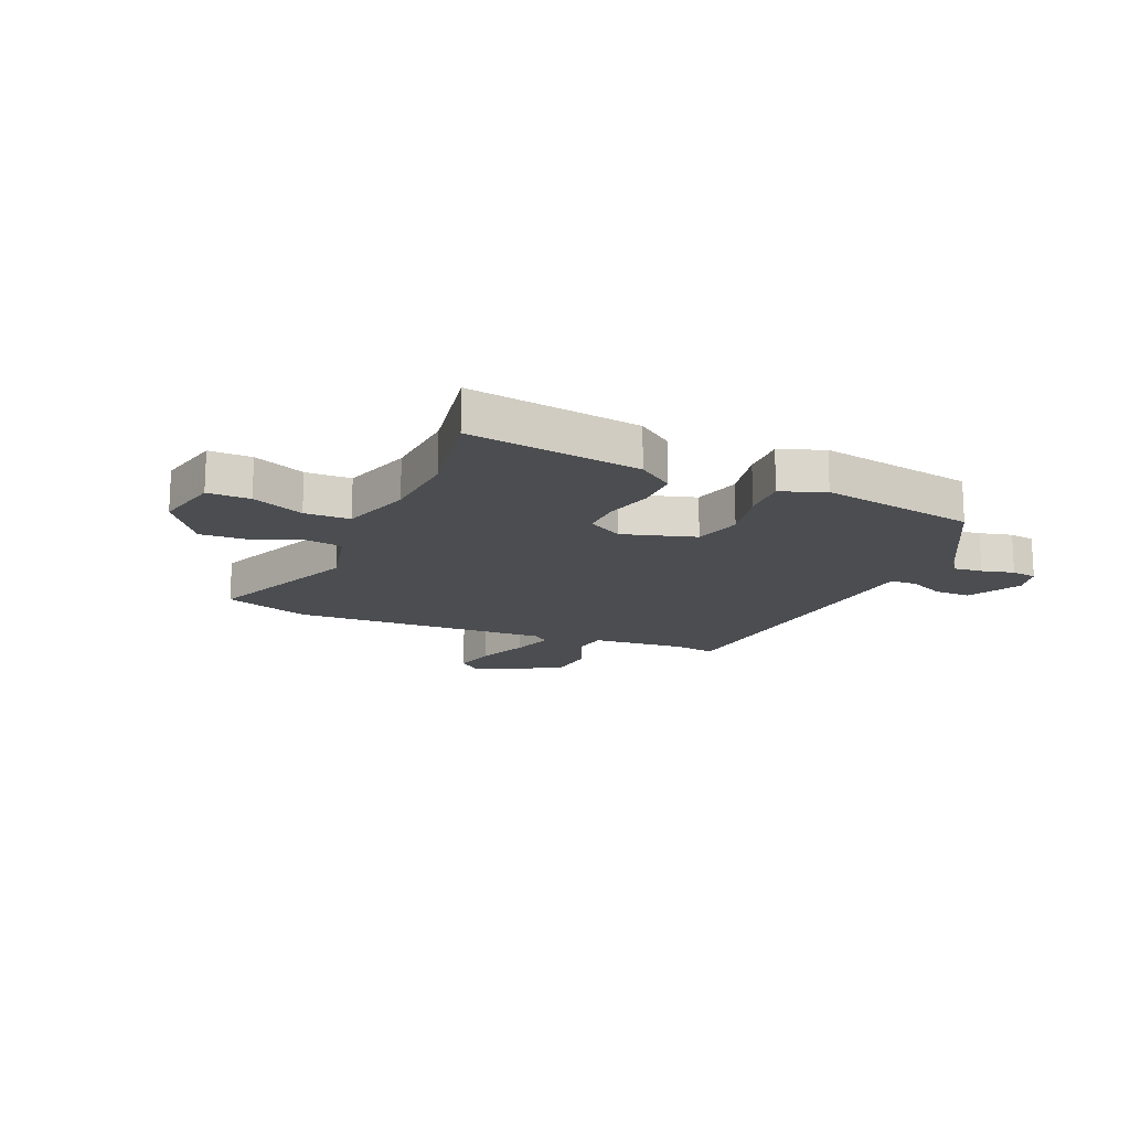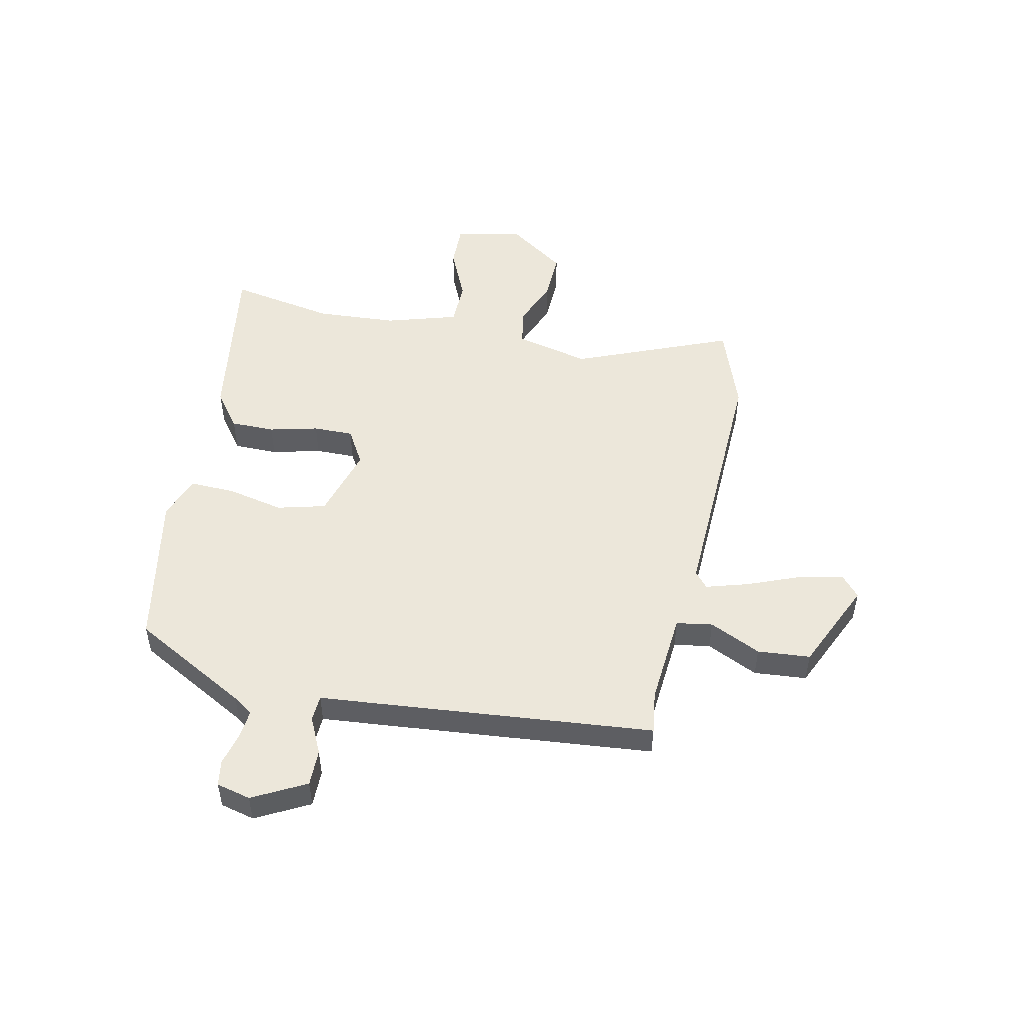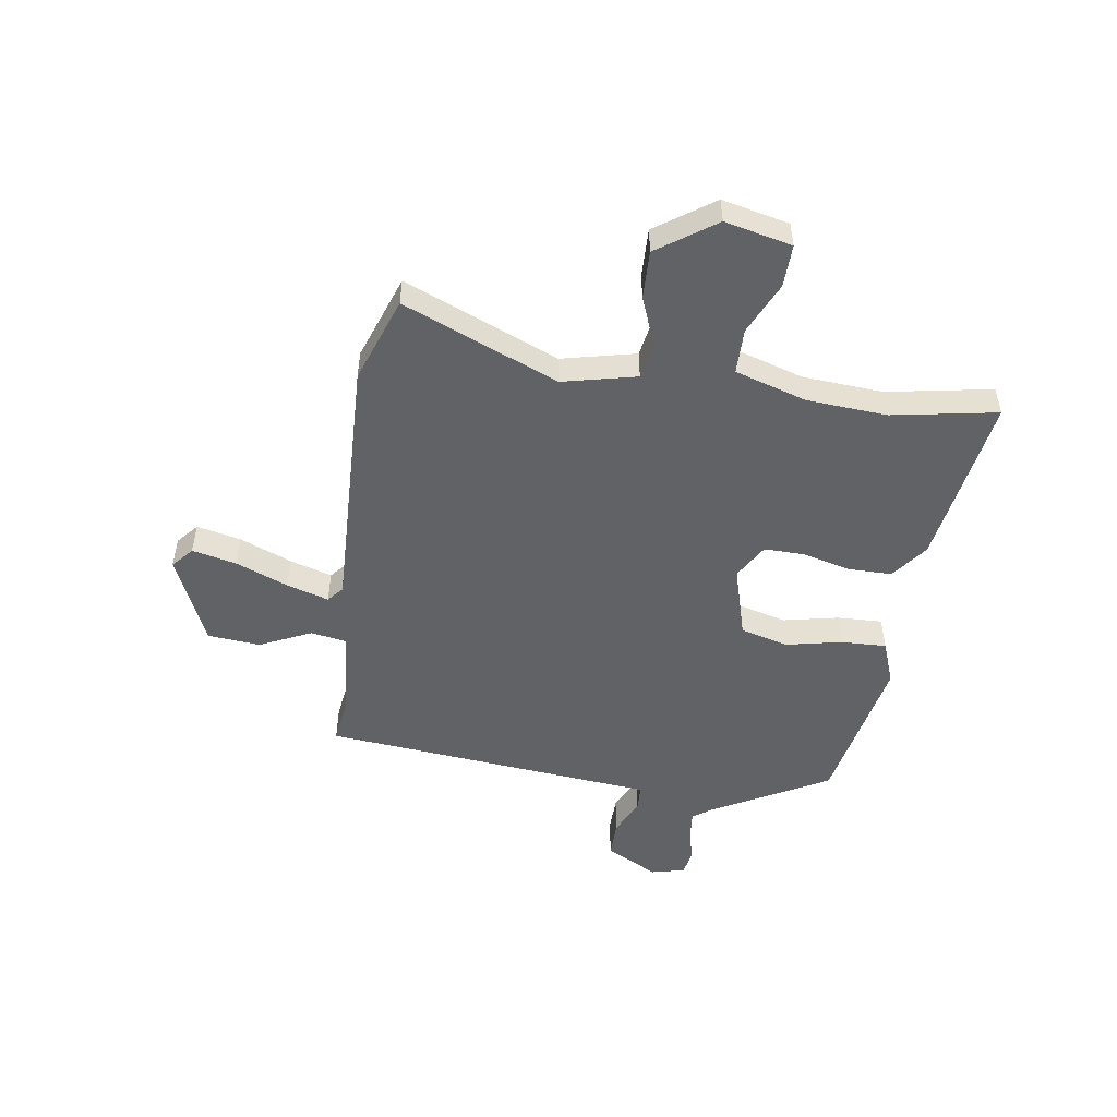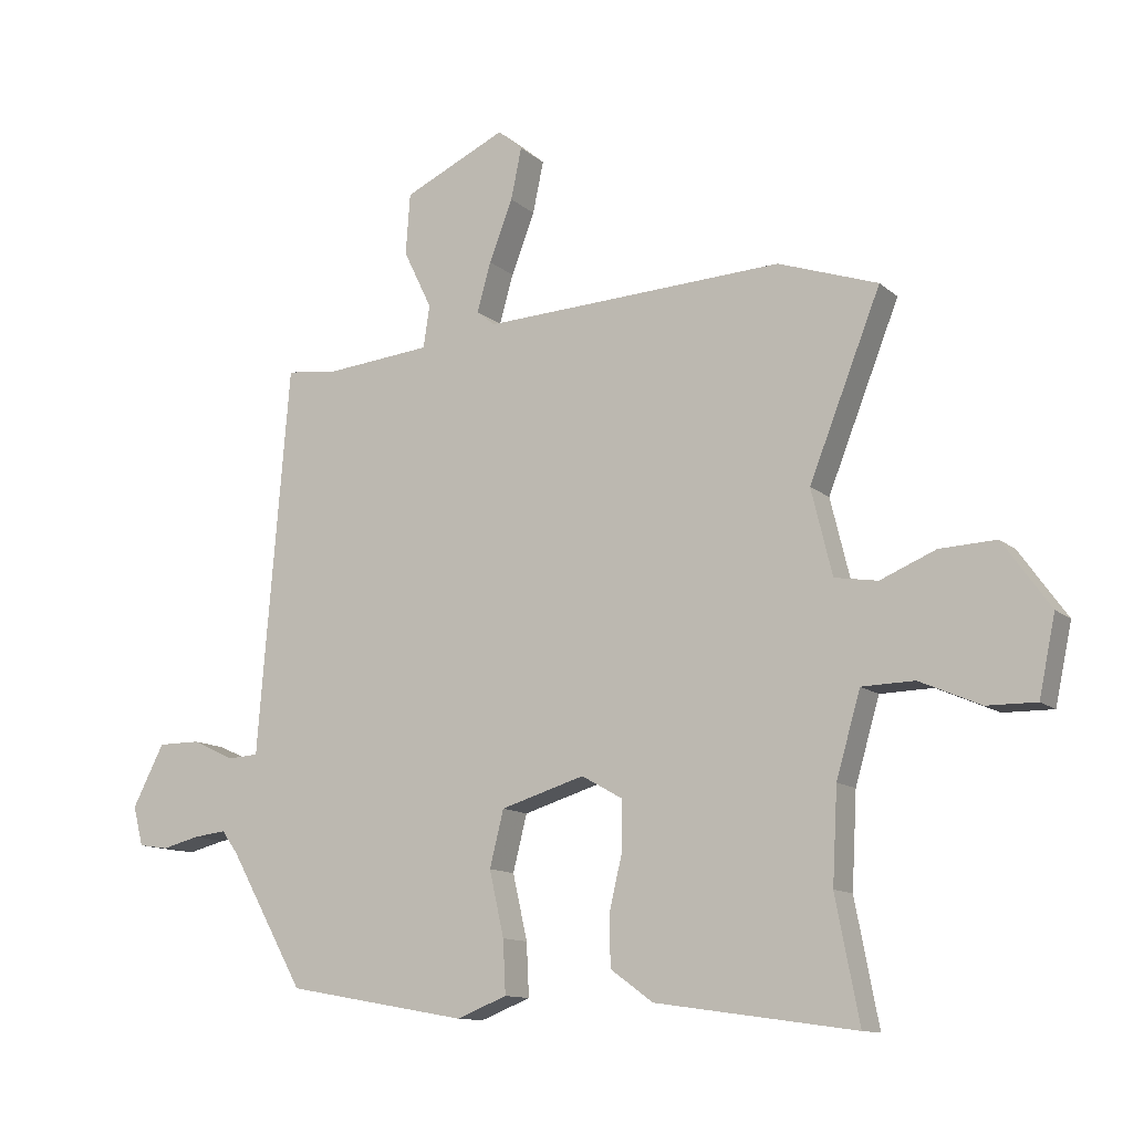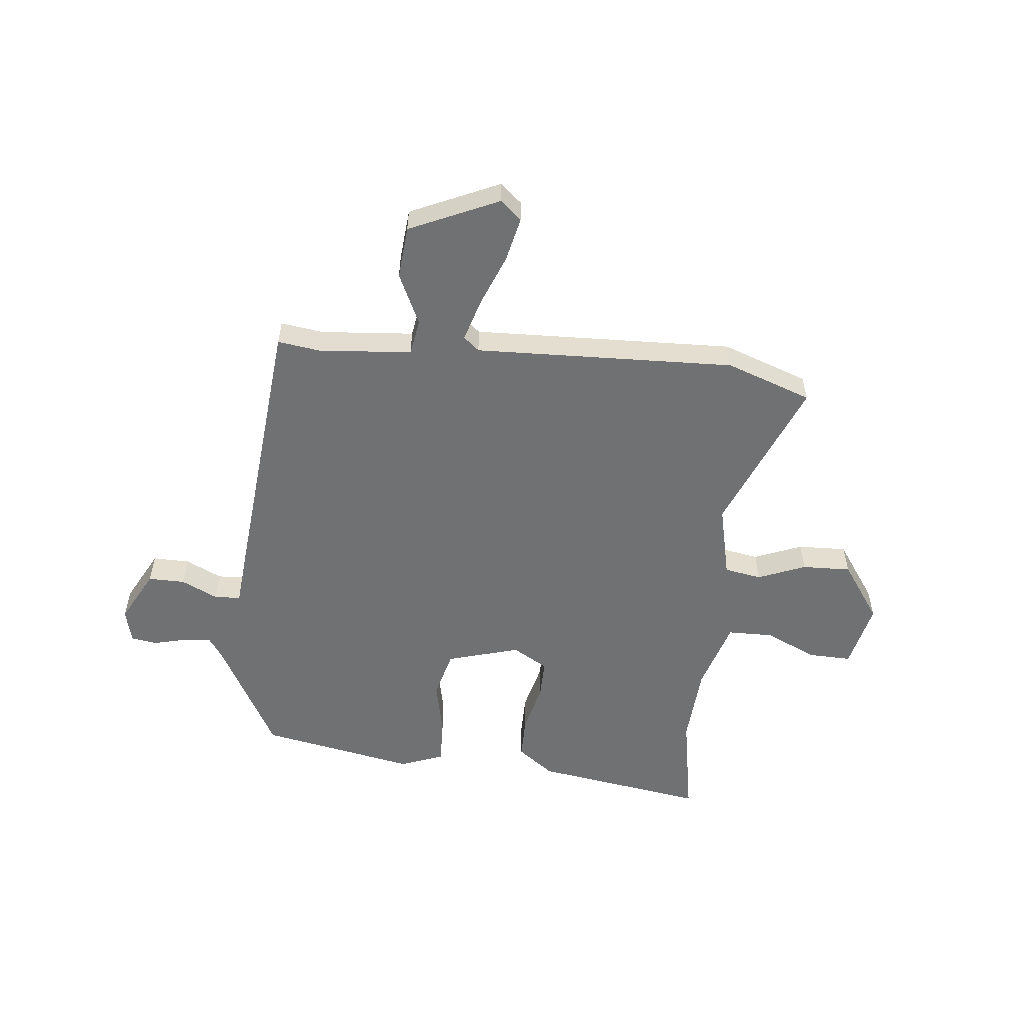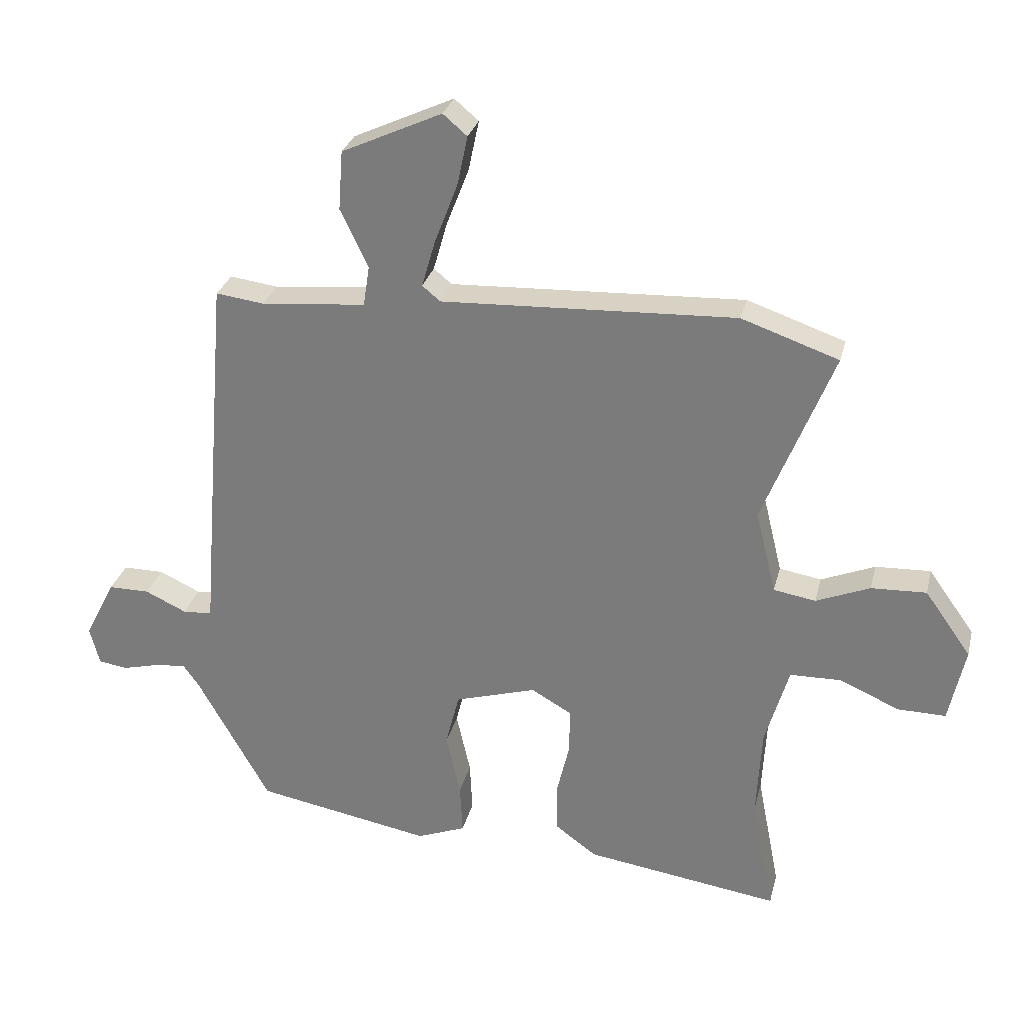
<metadata>
{"format":"obj","ext":"obj","renderer":"f3d","projection":"perspective","resolution":1024,"background":"white","views":[{"elev":-15.8,"azim":156.2,"up":"+Y"},{"elev":50.5,"azim":-78.6,"up":"+Y"},{"elev":-50.7,"azim":80.7,"up":"+Y"},{"elev":-12.0,"azim":28.4,"up":"+Z"},{"elev":-55.1,"azim":-6.6,"up":"+Y"},{"elev":29.0,"azim":13.6,"up":"+Z"}]}
</metadata>
<code>
v -0.44 0.07 0.484
v -0.362 0.07 0.474
v -0.192 0.07 0.49
v -0.182 0.07 0.556
v -0.227 0.07 0.649
v -0.22 0.07 0.745
v -0.058 0.07 0.82
v -0.019 0.07 0.787
v -0.036 0.07 0.706
v -0.073 0.07 0.61
v -0.095 0.07 0.533
v -0.066 0.07 0.509
v 0.41 0.07 0.531
v 0.567 0.07 0.477
v 0.454 0.07 0.192
v 0.487 0.07 0.057
v 0.555 0.07 0.046
v 0.642 0.07 0.082
v 0.731 0.07 0.086
v 0.806 0.07 -0.019
v 0.78 0.07 -0.142
v 0.702 0.07 -0.141
v 0.606 0.07 -0.099
v 0.523 0.07 -0.101
v 0.485 0.07 -0.232
v 0.477 0.07 -0.379
v 0.514 0.07 -0.571
v 0.199 0.07 -0.526
v 0.132 0.07 -0.477
v 0.131 0.07 -0.397
v 0.152 0.07 -0.308
v 0.152 0.07 -0.235
v 0.087 0.07 -0.198
v -0.045 0.07 -0.238
v -0.067 0.07 -0.326
v -0.044 0.07 -0.428
v -0.04 0.07 -0.511
v -0.119 0.07 -0.542
v -0.404 0.07 -0.491
v -0.522 0.07 -0.281
v -0.548 0.07 -0.245
v -0.6 0.07 -0.251
v -0.659 0.07 -0.266
v -0.706 0.07 -0.259
v -0.722 0.07 -0.197
v -0.672 0.07 -0.1
v -0.605 0.07 -0.1
v -0.538 0.07 -0.131
v -0.49 0.07 -0.128
v -0.482 0.07 -0.026
v -0.44 0 0.484
v -0.362 0 0.474
v -0.192 0 0.49
v -0.182 0 0.556
v -0.227 0 0.649
v -0.22 0 0.745
v -0.058 0 0.82
v -0.019 0 0.787
v -0.036 0 0.706
v -0.073 0 0.61
v -0.095 0 0.533
v -0.066 0 0.509
v 0.41 0 0.531
v 0.567 0 0.477
v 0.454 0 0.192
v 0.487 0 0.057
v 0.555 0 0.046
v 0.642 0 0.082
v 0.731 0 0.086
v 0.806 0 -0.019
v 0.78 0 -0.142
v 0.702 0 -0.141
v 0.606 0 -0.099
v 0.523 0 -0.101
v 0.485 0 -0.232
v 0.477 0 -0.379
v 0.514 0 -0.571
v 0.199 0 -0.526
v 0.132 0 -0.477
v 0.131 0 -0.397
v 0.152 0 -0.308
v 0.152 0 -0.235
v 0.087 0 -0.198
v -0.045 0 -0.238
v -0.067 0 -0.326
v -0.044 0 -0.428
v -0.04 0 -0.511
v -0.119 0 -0.542
v -0.404 0 -0.491
v -0.522 0 -0.281
v -0.548 0 -0.245
v -0.6 0 -0.251
v -0.659 0 -0.266
v -0.706 0 -0.259
v -0.722 0 -0.197
v -0.672 0 -0.1
v -0.605 0 -0.1
v -0.538 0 -0.131
v -0.49 0 -0.128
v -0.482 0 -0.026
f 49 50 1 2
f 46 47 48
f 45 46 48
f 44 45 48
f 43 44 48
f 42 43 48
f 41 42 48 49
f 40 41 49
f 40 49 2
f 39 40 2
f 38 39 2
f 37 38 2
f 36 37 2
f 35 36 2
f 29 30 31
f 28 29 31
f 27 28 31
f 26 27 31
f 25 26 31 32
f 24 25 32 33
f 21 22 23
f 20 21 23
f 19 20 23
f 18 19 23
f 17 18 23
f 16 17 23 24
f 15 16 24 33
f 15 33 34
f 14 15 34
f 13 14 34
f 12 13 34
f 8 9 10
f 7 8 10
f 6 7 10
f 5 6 10
f 4 5 10
f 3 4 10 11
f 34 35 2 3
f 3 11 12 34
f 52 51 100 99
f 98 97 96
f 98 96 95
f 98 95 94
f 98 94 93
f 98 93 92
f 99 98 92 91
f 99 91 90
f 52 99 90
f 52 90 89
f 52 89 88
f 52 88 87
f 52 87 86
f 52 86 85
f 81 80 79
f 81 79 78
f 81 78 77
f 81 77 76
f 82 81 76 75
f 83 82 75 74
f 73 72 71
f 73 71 70
f 73 70 69
f 73 69 68
f 73 68 67
f 74 73 67 66
f 83 74 66 65
f 84 83 65
f 84 65 64
f 84 64 63
f 84 63 62
f 60 59 58
f 60 58 57
f 60 57 56
f 60 56 55
f 60 55 54
f 61 60 54 53
f 53 52 85 84
f 84 62 61 53
f 1 51 52 2
f 2 52 53 3
f 3 53 54 4
f 4 54 55 5
f 5 55 56 6
f 6 56 57 7
f 7 57 58 8
f 8 58 59 9
f 9 59 60 10
f 10 60 61 11
f 11 61 62 12
f 12 62 63 13
f 13 63 64 14
f 14 64 65 15
f 15 65 66 16
f 16 66 67 17
f 17 67 68 18
f 18 68 69 19
f 19 69 70 20
f 20 70 71 21
f 21 71 72 22
f 22 72 73 23
f 23 73 74 24
f 24 74 75 25
f 25 75 76 26
f 26 76 77 27
f 27 77 78 28
f 28 78 79 29
f 29 79 80 30
f 30 80 81 31
f 31 81 82 32
f 32 82 83 33
f 33 83 84 34
f 34 84 85 35
f 35 85 86 36
f 36 86 87 37
f 37 87 88 38
f 38 88 89 39
f 39 89 90 40
f 40 90 91 41
f 41 91 92 42
f 42 92 93 43
f 43 93 94 44
f 44 94 95 45
f 45 95 96 46
f 46 96 97 47
f 47 97 98 48
f 48 98 99 49
f 49 99 100 50
f 50 100 51 1

</code>
